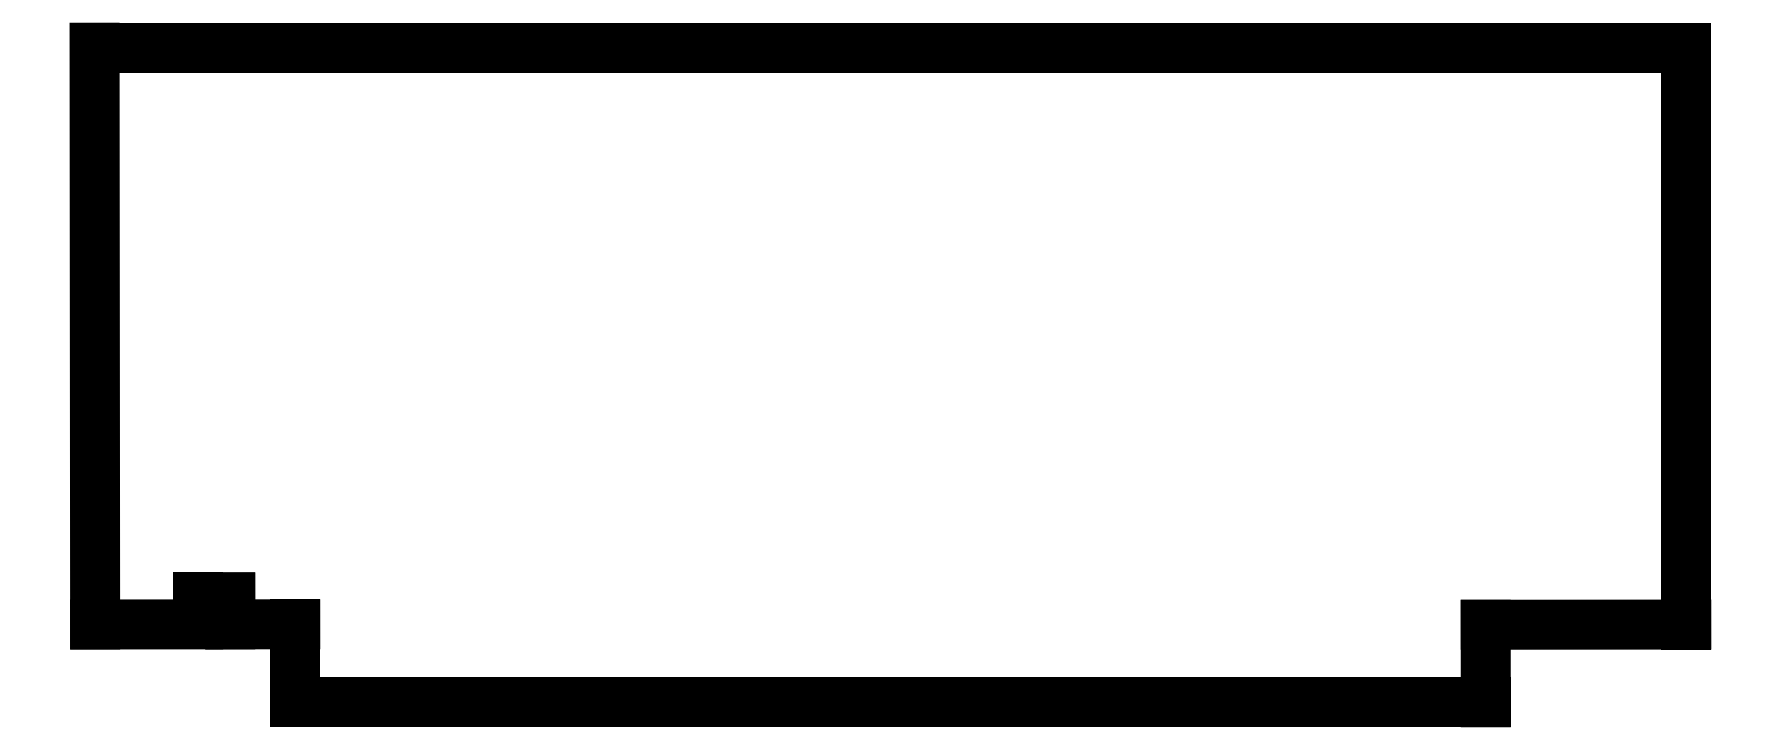
<metadata>
{"format":"dxf","ext":"dxf","renderer":"ezdxf+matplotlib","layout":"modelspace","background":"white","min_lineweight":24,"dpi":150}
</metadata>
<code>
0
SECTION
2
ENTITIES
0
LINE
8
0
10
-74.8
20
-101.4
30
0
11
-74.8
21
-111.2
31
0
0
LINE
8
0
10
74.8
20
-101.4
30
0
11
74.8
21
-111.2
31
0
0
LINE
8
0
10
100
20
-101.4
30
0
11
74.8
21
-101.4
31
0
0
LINE
8
0
10
100
20
-28.92
30
0
11
-100
21
-28.92
31
0
0
LINE
8
0
10
-74.8
20
-111.2
30
0
11
74.8
21
-111.2
31
0
0
LINE
8
0
10
-100
20
-28.92
30
0
11
-99.95
21
-101.4
31
0
0
LINE
8
0
10
100
20
-28.92
30
0
11
100
21
-101.4
31
0
0
LINE
8
0
10
-82.97
20
-98
30
0
11
-82.97
21
-101.4
31
0
0
LINE
8
0
10
-82.97
20
-98
30
0
11
-87
21
-98
31
0
0
LINE
8
0
10
-87
20
-98
30
0
11
-87
21
-101.4
31
0
0
LINE
8
0
10
-74.8
20
-101.4
30
0
11
-82.97
21
-101.4
31
0
0
LINE
8
0
10
-87
20
-101.4
30
0
11
-99.95
21
-101.4
31
0
0
ENDSEC
0
EOF

</code>
